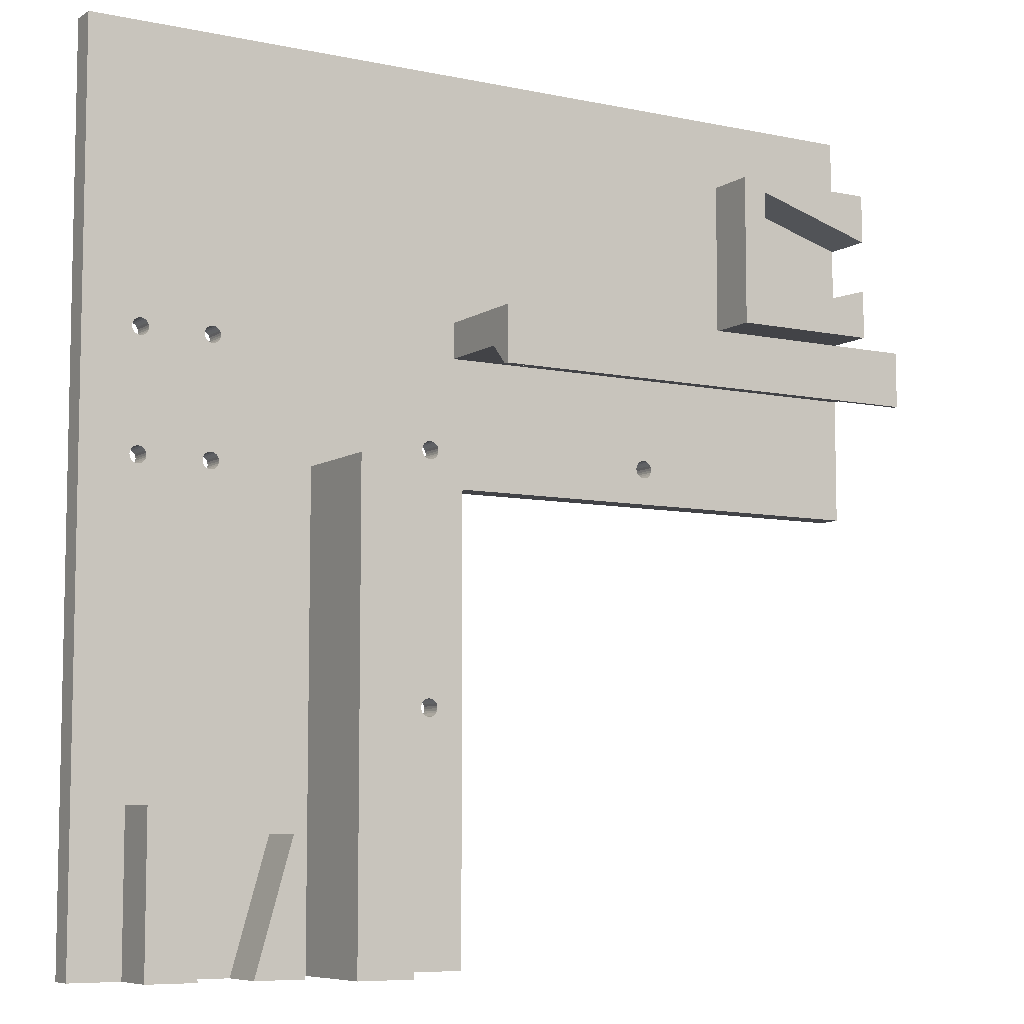
<metadata>
{"format":"obj","ext":"obj","renderer":"f3d","projection":"perspective","resolution":1024,"background":"white","views":[{"elev":-7.5,"azim":-31.0,"up":"+Y"}]}
</metadata>
<code>
v 67.25 71.7 -85.3
v 67.31 72.15 -85.3
v 67.48 72.57 -85.3
v 67.76 72.93 -85.3
v 68.13 73.21 -85.3
v 68.55 73.39 -85.3
v 69 73.45 -85.3
v 69.45 73.39 -85.3
v 69.88 73.21 -85.3
v 70.24 72.93 -85.3
v 70.52 72.57 -85.3
v 70.69 72.15 -85.3
v 70.75 71.7 -85.3
v 70.69 71.24 -85.3
v 70.52 70.82 -85.3
v 70.24 70.46 -85.3
v 69.88 70.18 -85.3
v 69.45 70.01 -85.3
v 69 69.95 -85.3
v 68.55 70.01 -85.3
v 68.13 70.18 -85.3
v 67.76 70.46 -85.3
v 67.48 70.82 -85.3
v 67.31 71.24 -85.3
v 67.25 71.7 -80.3
v 67.31 71.24 -80.3
v 67.48 70.82 -80.3
v 67.76 70.46 -80.3
v 68.13 70.18 -80.3
v 68.55 70.01 -80.3
v 69 69.95 -80.3
v 69.45 70.01 -80.3
v 69.88 70.18 -80.3
v 70.24 70.46 -80.3
v 70.52 70.82 -80.3
v 70.69 71.24 -80.3
v 70.75 71.7 -80.3
v 70.69 72.15 -80.3
v 70.52 72.57 -80.3
v 70.24 72.93 -80.3
v 69.88 73.21 -80.3
v 69.45 73.39 -80.3
v 69 73.45 -80.3
v 68.55 73.39 -80.3
v 68.13 73.21 -80.3
v 67.76 72.93 -80.3
v 67.48 72.57 -80.3
v 67.31 72.15 -80.3
v 18.75 23.2 -85.3
v 18.81 23.65 -85.3
v 18.98 24.07 -85.3
v 19.26 24.43 -85.3
v 19.63 24.71 -85.3
v 20.05 24.89 -85.3
v 20.5 24.95 -85.3
v 20.95 24.89 -85.3
v 21.38 24.71 -85.3
v 21.74 24.43 -85.3
v 22.02 24.07 -85.3
v 22.19 23.65 -85.3
v 22.25 23.2 -85.3
v 22.19 22.74 -85.3
v 22.02 22.32 -85.3
v 21.74 21.96 -85.3
v 21.38 21.68 -85.3
v 20.95 21.51 -85.3
v 20.5 21.45 -85.3
v 20.05 21.51 -85.3
v 19.63 21.68 -85.3
v 19.26 21.96 -85.3
v 18.98 22.32 -85.3
v 18.81 22.74 -85.3
v 18.75 23.2 -80.3
v 18.81 22.74 -80.3
v 18.98 22.32 -80.3
v 19.26 21.96 -80.3
v 19.63 21.68 -80.3
v 20.05 21.51 -80.3
v 20.5 21.45 -80.3
v 20.95 21.51 -80.3
v 21.38 21.68 -80.3
v 21.74 21.96 -80.3
v 22.02 22.32 -80.3
v 22.19 22.74 -80.3
v 22.25 23.2 -80.3
v 22.19 23.65 -80.3
v 22.02 24.07 -80.3
v 21.74 24.43 -80.3
v 21.38 24.71 -80.3
v 20.95 24.89 -80.3
v 20.5 24.95 -80.3
v 20.05 24.89 -80.3
v 19.63 24.71 -80.3
v 19.26 24.43 -80.3
v 18.98 24.07 -80.3
v 18.81 23.65 -80.3
v 18.75 71.7 -85.3
v 18.81 72.15 -85.3
v 18.98 72.57 -85.3
v 19.26 72.93 -85.3
v 19.63 73.21 -85.3
v 20.05 73.39 -85.3
v 20.5 73.45 -85.3
v 20.95 73.39 -85.3
v 21.38 73.21 -85.3
v 21.74 72.93 -85.3
v 22.02 72.57 -85.3
v 22.19 72.15 -85.3
v 22.25 71.7 -85.3
v 22.19 71.24 -85.3
v 22.02 70.82 -85.3
v 21.74 70.46 -85.3
v 21.38 70.18 -85.3
v 20.95 70.01 -85.3
v 20.5 69.95 -85.3
v 20.05 70.01 -85.3
v 19.63 70.18 -85.3
v 19.26 70.46 -85.3
v 18.98 70.82 -85.3
v 18.81 71.24 -85.3
v 18.75 71.7 -80.3
v 18.81 71.24 -80.3
v 18.98 70.82 -80.3
v 19.26 70.46 -80.3
v 19.63 70.18 -80.3
v 20.05 70.01 -80.3
v 20.5 69.95 -80.3
v 20.95 70.01 -80.3
v 21.38 70.18 -80.3
v 21.74 70.46 -80.3
v 22.02 70.82 -80.3
v 22.19 71.24 -80.3
v 22.25 71.7 -80.3
v 22.19 72.15 -80.3
v 22.02 72.57 -80.3
v 21.74 72.93 -80.3
v 21.38 73.21 -80.3
v 20.95 73.39 -80.3
v 20.5 73.45 -80.3
v 20.05 73.39 -80.3
v 19.63 73.21 -80.3
v 19.26 72.93 -80.3
v 18.98 72.57 -80.3
v 18.81 72.15 -80.3
v -40.01 89.2 -85.3
v -39.96 89.62 -85.3
v -39.8 90 -85.3
v -39.54 90.33 -85.3
v -39.21 90.59 -85.3
v -38.82 90.75 -85.3
v -38.41 90.8 -85.3
v -38 90.75 -85.3
v -37.61 90.59 -85.3
v -37.28 90.33 -85.3
v -37.02 90 -85.3
v -36.86 89.62 -85.3
v -36.81 89.2 -85.3
v -36.86 88.79 -85.3
v -37.02 88.4 -85.3
v -37.28 88.07 -85.3
v -37.61 87.82 -85.3
v -38 87.66 -85.3
v -38.41 87.6 -85.3
v -38.82 87.66 -85.3
v -39.21 87.82 -85.3
v -39.54 88.07 -85.3
v -39.8 88.4 -85.3
v -39.96 88.79 -85.3
v -40.01 89.2 -80.3
v -39.96 88.79 -80.3
v -39.8 88.4 -80.3
v -39.54 88.07 -80.3
v -39.21 87.82 -80.3
v -38.82 87.66 -80.3
v -38.41 87.6 -80.3
v -38 87.66 -80.3
v -37.61 87.82 -80.3
v -37.28 88.07 -80.3
v -37.02 88.4 -80.3
v -36.86 88.79 -80.3
v -36.81 89.2 -80.3
v -36.86 89.62 -80.3
v -37.02 90 -80.3
v -37.28 90.33 -80.3
v -37.61 90.59 -80.3
v -38 90.75 -80.3
v -38.41 90.8 -80.3
v -38.82 90.75 -80.3
v -39.21 90.59 -80.3
v -39.54 90.33 -80.3
v -39.8 90 -80.3
v -39.96 89.62 -80.3
v -40.01 66.2 -85.3
v -39.96 66.62 -85.3
v -39.8 67 -85.3
v -39.54 67.33 -85.3
v -39.21 67.59 -85.3
v -38.82 67.75 -85.3
v -38.41 67.8 -85.3
v -38 67.75 -85.3
v -37.61 67.59 -85.3
v -37.28 67.33 -85.3
v -37.02 67 -85.3
v -36.86 66.62 -85.3
v -36.81 66.2 -85.3
v -36.86 65.79 -85.3
v -37.02 65.4 -85.3
v -37.28 65.07 -85.3
v -37.61 64.82 -85.3
v -38 64.66 -85.3
v -38.41 64.6 -85.3
v -38.82 64.66 -85.3
v -39.21 64.82 -85.3
v -39.54 65.07 -85.3
v -39.8 65.4 -85.3
v -39.96 65.79 -85.3
v -40.01 66.2 -80.3
v -39.96 65.79 -80.3
v -39.8 65.4 -80.3
v -39.54 65.07 -80.3
v -39.21 64.82 -80.3
v -38.82 64.66 -80.3
v -38.41 64.6 -80.3
v -38 64.66 -80.3
v -37.61 64.82 -80.3
v -37.28 65.07 -80.3
v -37.02 65.4 -80.3
v -36.86 65.79 -80.3
v -36.81 66.2 -80.3
v -36.86 66.62 -80.3
v -37.02 67 -80.3
v -37.28 67.33 -80.3
v -37.61 67.59 -80.3
v -38 67.75 -80.3
v -38.41 67.8 -80.3
v -38.82 67.75 -80.3
v -39.21 67.59 -80.3
v -39.54 67.33 -80.3
v -39.8 67 -80.3
v -39.96 66.62 -80.3
v -26.05 89.2 -85.3
v -26 89.62 -85.3
v -25.84 90 -85.3
v -25.58 90.33 -85.3
v -25.25 90.59 -85.3
v -24.86 90.75 -85.3
v -24.45 90.8 -85.3
v -24.04 90.75 -85.3
v -23.65 90.59 -85.3
v -23.32 90.33 -85.3
v -23.06 90 -85.3
v -22.9 89.62 -85.3
v -22.85 89.2 -85.3
v -22.9 88.79 -85.3
v -23.06 88.4 -85.3
v -23.32 88.07 -85.3
v -23.65 87.82 -85.3
v -24.04 87.66 -85.3
v -24.45 87.6 -85.3
v -24.86 87.66 -85.3
v -25.25 87.82 -85.3
v -25.58 88.07 -85.3
v -25.84 88.4 -85.3
v -26 88.79 -85.3
v -26.05 89.2 -80.3
v -26 88.79 -80.3
v -25.84 88.4 -80.3
v -25.58 88.07 -80.3
v -25.25 87.82 -80.3
v -24.86 87.66 -80.3
v -24.45 87.6 -80.3
v -24.04 87.66 -80.3
v -23.65 87.82 -80.3
v -23.32 88.07 -80.3
v -23.06 88.4 -80.3
v -22.9 88.79 -80.3
v -22.85 89.2 -80.3
v -22.9 89.62 -80.3
v -23.06 90 -80.3
v -23.32 90.33 -80.3
v -23.65 90.59 -80.3
v -24.04 90.75 -80.3
v -24.45 90.8 -80.3
v -24.86 90.75 -80.3
v -25.25 90.59 -80.3
v -25.58 90.33 -80.3
v -25.84 90 -80.3
v -26 89.62 -80.3
v -26.05 66.2 -85.3
v -26 66.62 -85.3
v -25.84 67 -85.3
v -25.58 67.33 -85.3
v -25.25 67.59 -85.3
v -24.86 67.75 -85.3
v -24.45 67.8 -85.3
v -24.04 67.75 -85.3
v -23.65 67.59 -85.3
v -23.32 67.33 -85.3
v -23.06 67 -85.3
v -22.9 66.62 -85.3
v -22.85 66.2 -85.3
v -22.9 65.79 -85.3
v -23.06 65.4 -85.3
v -23.32 65.07 -85.3
v -23.65 64.82 -85.3
v -24.04 64.66 -85.3
v -24.45 64.6 -85.3
v -24.86 64.66 -85.3
v -25.25 64.82 -85.3
v -25.58 65.07 -85.3
v -25.84 65.4 -85.3
v -26 65.79 -85.3
v -26.05 66.2 -80.3
v -26 65.79 -80.3
v -25.84 65.4 -80.3
v -25.58 65.07 -80.3
v -25.25 64.82 -80.3
v -24.86 64.66 -80.3
v -24.45 64.6 -80.3
v -24.04 64.66 -80.3
v -23.65 64.82 -80.3
v -23.32 65.07 -80.3
v -23.06 65.4 -80.3
v -22.9 65.79 -80.3
v -22.85 66.2 -80.3
v -22.9 66.62 -80.3
v -23.06 67 -80.3
v -23.32 67.33 -80.3
v -23.65 67.59 -80.3
v -24.04 67.75 -80.3
v -24.45 67.8 -80.3
v -24.86 67.75 -80.3
v -25.25 67.59 -80.3
v -25.58 67.33 -80.3
v -25.84 67 -80.3
v -26 66.62 -80.3
v -37 -0.2035 -80.3
v -12 -0.2035 -80.3
v -12 -0.2035 -70.3
v -37 -0.2035 -70.3
v -29.71 -25.2 -80.3
v -29.71 -25.2 -70.3
v -39.5 4.796 -80.3
v -39.5 -25.2 -80.3
v -39.5 -25.2 -70.3
v -39.5 4.796 -70.3
v -9.5 4.796 -80.3
v -9.5 4.796 -70.3
v -9.5 -25.2 -80.3
v -9.5 -25.2 -70.3
v -19.29 -25.2 -80.3
v -19.29 -25.2 -70.3
v -4.5 -25.2 -80.3
v -4.5 66.7 -80.3
v 2.5 66.7 -80.3
v 2.5 -25.2 -80.3
v 27.5 -25.2 -80.3
v 27.5 64.7 -80.3
v 117.4 64.7 -80.3
v 117.4 89.7 -80.3
v 25.5 89.7 -80.3
v 25.5 96.7 -80.3
v 117.4 96.7 -80.3
v 117.4 101.7 -80.3
v 87.4 101.7 -80.3
v 87.4 131.7 -80.3
v 117.4 131.7 -80.3
v 117.4 145.2 -80.3
v -49.5 145.2 -80.3
v -49.5 -25.2 -80.3
v 92.4 129.2 -80.3
v 117.4 121.9 -80.3
v 117.4 121.9 -70.3
v 92.4 129.2 -70.3
v 92.4 104.2 -80.3
v 92.4 104.2 -70.3
v 117.4 111.5 -80.3
v 117.4 111.5 -70.3
v 117.4 101.7 -70.3
v 87.4 101.7 -70.3
v 87.4 131.7 -70.3
v 117.4 131.7 -70.3
v 117.4 96.7 -60.3
v 117.4 85.7 -60.3
v 117.4 85.7 -61.3
v 117.4 89.7 -65.3
v 117.4 64.7 -85.3
v 117.4 145.2 -85.3
v 25.5 85.7 -61.3
v 25.5 89.7 -65.3
v 25.5 85.7 -60.3
v 25.5 96.7 -60.3
v -49.5 -25.2 -85.3
v 27.5 -25.2 -85.3
v 2.5 -25.2 -65.3
v 6.5 -25.2 -61.3
v 6.5 -25.2 -60.3
v -4.5 -25.2 -60.3
v 6.5 66.7 -61.3
v 6.5 66.7 -60.3
v 2.5 66.7 -65.3
v 27.5 64.7 -85.3
v -49.5 145.2 -85.3
v -4.5 66.7 -60.3
f 2 48 1
f 1 48 25
f 1 25 24
f 24 25 26
f 24 26 23
f 23 26 27
f 23 27 22
f 22 27 28
f 22 28 21
f 21 28 29
f 21 29 20
f 20 29 30
f 20 30 19
f 19 30 31
f 19 31 18
f 18 31 32
f 18 32 17
f 17 32 33
f 17 33 16
f 16 33 34
f 16 34 15
f 15 34 35
f 15 35 14
f 14 35 36
f 14 36 13
f 13 36 37
f 13 37 12
f 12 37 38
f 12 38 11
f 11 38 39
f 11 39 10
f 10 39 40
f 10 40 9
f 9 40 41
f 9 41 8
f 8 41 42
f 8 42 7
f 7 42 43
f 7 43 6
f 6 43 44
f 6 44 5
f 5 44 45
f 5 45 4
f 4 45 46
f 4 46 3
f 3 46 47
f 3 47 2
f 2 47 48
f 50 96 49
f 49 96 73
f 49 73 72
f 72 73 74
f 72 74 71
f 71 74 75
f 71 75 70
f 70 75 76
f 70 76 69
f 69 76 77
f 69 77 68
f 68 77 78
f 68 78 67
f 67 78 79
f 67 79 66
f 66 79 80
f 66 80 65
f 65 80 81
f 65 81 64
f 64 81 82
f 64 82 63
f 63 82 83
f 63 83 62
f 62 83 84
f 62 84 61
f 61 84 85
f 61 85 60
f 60 85 86
f 60 86 59
f 59 86 87
f 59 87 58
f 58 87 88
f 58 88 57
f 57 88 89
f 57 89 56
f 56 89 90
f 56 90 55
f 55 90 91
f 55 91 54
f 54 91 92
f 54 92 53
f 53 92 93
f 53 93 52
f 52 93 94
f 52 94 51
f 51 94 95
f 51 95 50
f 50 95 96
f 98 144 97
f 97 144 121
f 97 121 120
f 120 121 122
f 120 122 119
f 119 122 123
f 119 123 118
f 118 123 124
f 118 124 117
f 117 124 125
f 117 125 116
f 116 125 126
f 116 126 115
f 115 126 127
f 115 127 114
f 114 127 128
f 114 128 113
f 113 128 129
f 113 129 112
f 112 129 130
f 112 130 111
f 111 130 131
f 111 131 110
f 110 131 132
f 110 132 109
f 109 132 133
f 109 133 108
f 108 133 134
f 108 134 107
f 107 134 135
f 107 135 106
f 106 135 136
f 106 136 105
f 105 136 137
f 105 137 104
f 104 137 138
f 104 138 103
f 103 138 139
f 103 139 102
f 102 139 140
f 102 140 101
f 101 140 141
f 101 141 100
f 100 141 142
f 100 142 99
f 99 142 143
f 99 143 98
f 98 143 144
f 146 192 145
f 145 192 169
f 145 169 168
f 168 169 170
f 168 170 167
f 167 170 171
f 167 171 166
f 166 171 172
f 166 172 165
f 165 172 173
f 165 173 164
f 164 173 174
f 164 174 163
f 163 174 175
f 163 175 162
f 162 175 176
f 162 176 161
f 161 176 177
f 161 177 160
f 160 177 178
f 160 178 159
f 159 178 179
f 159 179 158
f 158 179 180
f 158 180 157
f 157 180 181
f 157 181 156
f 156 181 182
f 156 182 155
f 155 182 183
f 155 183 154
f 154 183 184
f 154 184 153
f 153 184 185
f 153 185 152
f 152 185 186
f 152 186 151
f 151 186 187
f 151 187 150
f 150 187 188
f 150 188 149
f 149 188 189
f 149 189 148
f 148 189 190
f 148 190 147
f 147 190 191
f 147 191 146
f 146 191 192
f 194 240 193
f 193 240 217
f 193 217 216
f 216 217 218
f 216 218 215
f 215 218 219
f 215 219 214
f 214 219 220
f 214 220 213
f 213 220 221
f 213 221 212
f 212 221 222
f 212 222 211
f 211 222 223
f 211 223 210
f 210 223 224
f 210 224 209
f 209 224 225
f 209 225 208
f 208 225 226
f 208 226 207
f 207 226 227
f 207 227 206
f 206 227 228
f 206 228 205
f 205 228 229
f 205 229 204
f 204 229 230
f 204 230 203
f 203 230 231
f 203 231 202
f 202 231 232
f 202 232 201
f 201 232 233
f 201 233 200
f 200 233 234
f 200 234 199
f 199 234 235
f 199 235 198
f 198 235 236
f 198 236 197
f 197 236 237
f 197 237 196
f 196 237 238
f 196 238 195
f 195 238 239
f 195 239 194
f 194 239 240
f 242 288 241
f 241 288 265
f 241 265 264
f 264 265 266
f 264 266 263
f 263 266 267
f 263 267 262
f 262 267 268
f 262 268 261
f 261 268 269
f 261 269 260
f 260 269 270
f 260 270 259
f 259 270 271
f 259 271 258
f 258 271 272
f 258 272 257
f 257 272 273
f 257 273 256
f 256 273 274
f 256 274 255
f 255 274 275
f 255 275 254
f 254 275 276
f 254 276 253
f 253 276 277
f 253 277 252
f 252 277 278
f 252 278 251
f 251 278 279
f 251 279 250
f 250 279 280
f 250 280 249
f 249 280 281
f 249 281 248
f 248 281 282
f 248 282 247
f 247 282 283
f 247 283 246
f 246 283 284
f 246 284 245
f 245 284 285
f 245 285 244
f 244 285 286
f 244 286 243
f 243 286 287
f 243 287 242
f 242 287 288
f 290 336 289
f 289 336 313
f 289 313 312
f 312 313 314
f 312 314 311
f 311 314 315
f 311 315 310
f 310 315 316
f 310 316 309
f 309 316 317
f 309 317 308
f 308 317 318
f 308 318 307
f 307 318 319
f 307 319 306
f 306 319 320
f 306 320 305
f 305 320 321
f 305 321 304
f 304 321 322
f 304 322 303
f 303 322 323
f 303 323 302
f 302 323 324
f 302 324 301
f 301 324 325
f 301 325 300
f 300 325 326
f 300 326 299
f 299 326 327
f 299 327 298
f 298 327 328
f 298 328 297
f 297 328 329
f 297 329 296
f 296 329 330
f 296 330 295
f 295 330 331
f 295 331 294
f 294 331 332
f 294 332 293
f 293 332 333
f 293 333 292
f 292 333 334
f 292 334 291
f 291 334 335
f 291 335 290
f 290 335 336
f 337 338 340
f 340 338 339
f 341 337 342
f 342 337 340
f 343 344 346
f 346 344 345
f 347 343 348
f 348 343 346
f 349 347 350
f 350 347 348
f 338 351 339
f 339 351 352
f 352 350 339
f 339 350 348
f 339 348 346
f 339 346 340
f 340 346 345
f 340 345 342
f 341 351 337
f 337 351 338
f 26 25 358
f 358 25 48
f 358 48 361
f 361 48 47
f 361 47 46
f 46 45 361
f 361 45 44
f 361 44 43
f 361 43 360
f 360 43 42
f 360 42 41
f 41 40 360
f 360 40 39
f 360 39 38
f 360 38 359
f 359 38 37
f 359 37 36
f 36 35 359
f 359 35 34
f 359 34 33
f 33 32 359
f 359 32 31
f 359 31 358
f 358 31 30
f 358 30 29
f 29 28 358
f 358 28 27
f 358 27 26
f 96 355 73
f 73 355 356
f 73 356 74
f 74 356 75
f 75 356 76
f 76 356 77
f 77 356 78
f 78 356 357
f 78 357 79
f 79 357 80
f 80 357 81
f 81 357 82
f 82 357 83
f 83 357 84
f 84 357 85
f 85 357 358
f 85 358 86
f 86 358 87
f 87 358 88
f 88 358 89
f 89 358 90
f 90 358 91
f 91 358 92
f 92 358 355
f 92 355 93
f 93 355 94
f 94 355 95
f 95 355 96
f 122 121 355
f 355 121 144
f 355 144 143
f 143 142 355
f 355 142 277
f 355 277 354
f 354 277 276
f 354 276 275
f 277 142 361
f 361 142 141
f 361 141 140
f 140 139 361
f 361 139 138
f 361 138 137
f 137 136 361
f 361 136 135
f 361 135 134
f 361 134 358
f 358 134 133
f 358 133 132
f 132 131 358
f 358 131 130
f 358 130 129
f 129 128 358
f 358 128 127
f 358 127 126
f 358 126 355
f 355 126 125
f 355 125 124
f 124 123 355
f 355 123 122
f 192 369 169
f 169 369 217
f 169 217 170
f 170 217 240
f 170 240 171
f 171 240 239
f 171 239 172
f 172 239 238
f 172 238 173
f 173 238 237
f 173 237 174
f 174 237 236
f 174 236 175
f 175 236 235
f 175 235 234
f 192 191 369
f 369 191 190
f 369 190 189
f 189 188 369
f 369 188 187
f 369 187 186
f 185 285 186
f 186 285 284
f 186 284 369
f 369 284 283
f 369 283 282
f 285 185 286
f 286 185 184
f 286 184 287
f 287 184 183
f 287 183 288
f 288 183 182
f 288 182 265
f 265 182 181
f 265 181 266
f 266 181 180
f 266 180 267
f 267 180 179
f 267 179 268
f 268 179 178
f 268 178 269
f 269 178 177
f 269 177 333
f 333 177 233
f 333 233 334
f 334 233 232
f 334 232 335
f 335 232 231
f 335 231 336
f 336 231 230
f 336 230 313
f 313 230 229
f 313 229 314
f 314 229 228
f 314 228 315
f 315 228 227
f 315 227 316
f 316 227 226
f 316 226 317
f 317 226 225
f 317 225 318
f 318 225 224
f 318 224 343
f 343 224 223
f 343 223 222
f 177 176 233
f 233 176 234
f 234 176 175
f 222 221 343
f 343 221 220
f 343 220 219
f 219 218 343
f 343 218 370
f 343 370 344
f 218 217 370
f 370 217 369
f 282 281 369
f 369 281 362
f 369 362 366
f 366 362 365
f 365 362 363
f 365 363 364
f 281 280 362
f 362 280 279
f 362 279 278
f 362 278 361
f 361 278 277
f 275 274 354
f 354 274 328
f 354 328 327
f 328 274 329
f 329 274 273
f 329 273 330
f 330 273 272
f 330 272 331
f 331 272 271
f 331 271 270
f 331 270 332
f 332 270 269
f 332 269 333
f 327 326 354
f 354 326 325
f 354 325 324
f 324 323 354
f 354 323 322
f 354 322 321
f 354 321 347
f 347 321 320
f 347 320 319
f 347 319 343
f 343 319 318
f 349 353 347
f 347 353 354
f 367 368 366
f 366 368 369
f 371 372 374
f 374 372 373
f 375 371 376
f 376 371 374
f 377 375 378
f 378 375 376
f 365 364 380
f 380 364 379
f 366 365 381
f 381 365 380
f 367 366 382
f 382 366 381
f 373 382 374
f 374 382 381
f 374 381 380
f 374 380 376
f 376 380 379
f 376 379 378
f 377 372 375
f 375 372 371
f 363 387 364
f 364 387 388
f 364 388 377
f 377 388 372
f 372 388 367
f 372 367 373
f 373 367 382
f 383 386 363
f 363 386 360
f 363 360 387
f 387 360 359
f 384 385 383
f 383 385 386
f 388 368 367
f 378 379 377
f 377 379 364
f 385 389 386
f 386 389 390
f 384 391 385
f 385 391 389
f 384 383 391
f 391 383 392
f 363 362 383
f 383 362 392
f 370 393 344
f 344 393 341
f 344 341 345
f 345 341 342
f 394 349 393
f 393 349 351
f 393 351 341
f 357 356 394
f 394 356 353
f 394 353 349
f 356 395 353
f 353 395 398
f 398 395 396
f 398 396 397
f 350 352 349
f 349 352 351
f 396 399 397
f 397 399 400
f 395 401 396
f 396 401 399
f 356 355 395
f 395 355 401
f 394 402 357
f 357 402 358
f 2 1 402
f 402 1 24
f 402 24 23
f 23 22 402
f 402 22 21
f 402 21 20
f 20 19 402
f 402 19 387
f 387 19 18
f 387 18 17
f 17 16 387
f 387 16 15
f 387 15 14
f 14 13 387
f 387 13 12
f 387 12 11
f 11 10 387
f 387 10 388
f 388 10 9
f 388 9 8
f 8 7 388
f 388 7 6
f 388 6 104
f 104 6 105
f 105 6 5
f 105 5 106
f 106 5 4
f 106 4 3
f 2 402 3
f 3 402 107
f 3 107 106
f 72 393 49
f 49 393 307
f 49 307 306
f 72 71 393
f 393 71 70
f 393 70 394
f 394 70 69
f 394 69 68
f 68 67 394
f 394 67 66
f 394 66 65
f 65 64 394
f 394 64 63
f 394 63 62
f 62 61 394
f 394 61 402
f 402 61 60
f 402 60 59
f 59 58 402
f 402 58 57
f 402 57 56
f 56 55 402
f 402 55 54
f 402 54 53
f 52 118 53
f 53 118 117
f 53 117 402
f 402 117 116
f 402 116 115
f 51 304 52
f 52 304 303
f 52 303 118
f 118 303 119
f 119 303 302
f 119 302 120
f 120 302 301
f 120 301 97
f 97 301 300
f 97 300 98
f 98 300 299
f 98 299 255
f 255 299 256
f 256 299 298
f 256 298 257
f 257 298 297
f 257 297 258
f 258 297 296
f 258 296 259
f 259 296 295
f 259 295 260
f 260 295 294
f 260 294 261
f 261 294 293
f 261 293 161
f 161 293 201
f 161 201 162
f 162 201 200
f 162 200 163
f 163 200 199
f 163 199 164
f 164 199 198
f 164 198 165
f 165 198 197
f 165 197 166
f 166 197 196
f 166 196 167
f 167 196 195
f 167 195 168
f 168 195 194
f 168 194 145
f 145 194 193
f 145 193 403
f 403 193 393
f 393 193 216
f 393 216 215
f 304 51 305
f 305 51 50
f 305 50 306
f 306 50 49
f 115 114 402
f 402 114 113
f 402 113 112
f 112 111 402
f 402 111 110
f 402 110 109
f 109 108 402
f 402 108 107
f 388 104 403
f 403 104 103
f 403 103 250
f 250 103 102
f 250 102 251
f 251 102 101
f 251 101 252
f 252 101 100
f 252 100 253
f 253 100 99
f 253 99 254
f 254 99 98
f 254 98 255
f 261 161 262
f 262 161 160
f 262 160 263
f 263 160 159
f 263 159 264
f 264 159 158
f 264 158 241
f 241 158 157
f 241 157 156
f 155 243 156
f 156 243 242
f 156 242 241
f 243 155 244
f 244 155 154
f 244 154 245
f 245 154 153
f 245 153 246
f 246 153 152
f 246 152 403
f 403 152 151
f 403 151 150
f 150 149 403
f 403 149 148
f 403 148 147
f 147 146 403
f 403 146 145
f 215 214 393
f 393 214 213
f 393 213 212
f 212 211 393
f 393 211 210
f 393 210 308
f 308 210 209
f 308 209 309
f 309 209 208
f 309 208 310
f 310 208 207
f 310 207 311
f 311 207 206
f 311 206 312
f 312 206 289
f 289 206 205
f 289 205 204
f 289 204 290
f 290 204 203
f 290 203 291
f 291 203 202
f 291 202 292
f 292 202 201
f 292 201 293
f 250 249 403
f 403 249 248
f 403 248 247
f 247 246 403
f 308 307 393
f 397 400 398
f 398 400 404
f 389 391 390
f 390 391 392
f 390 392 362
f 362 361 390
f 386 390 360
f 360 390 361
f 399 401 400
f 400 401 404
f 404 401 354
f 354 401 355
f 398 404 353
f 353 404 354
f 370 369 393
f 393 369 403
f 359 358 387
f 387 358 402
f 388 403 368
f 368 403 369

</code>
